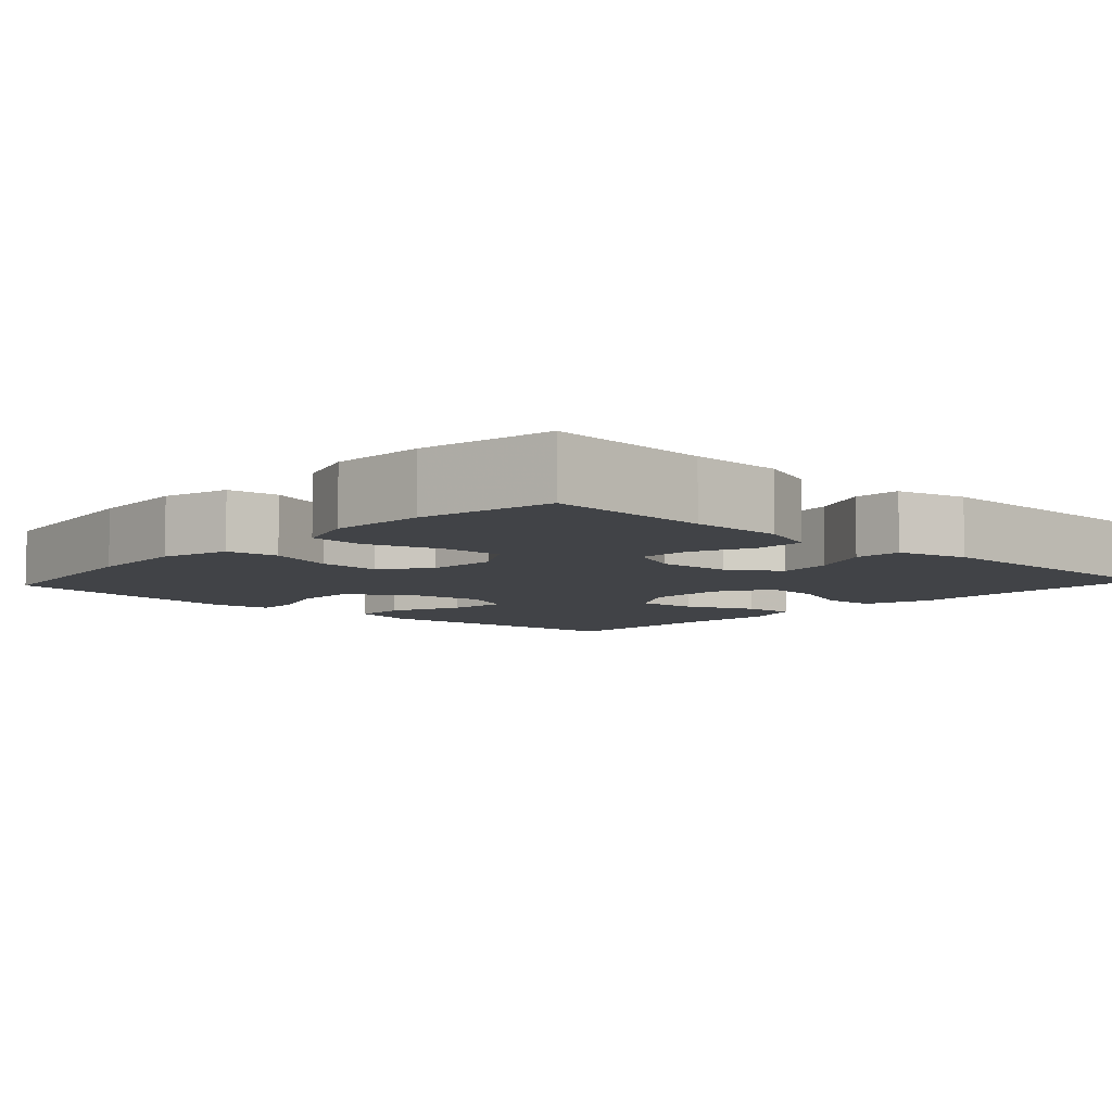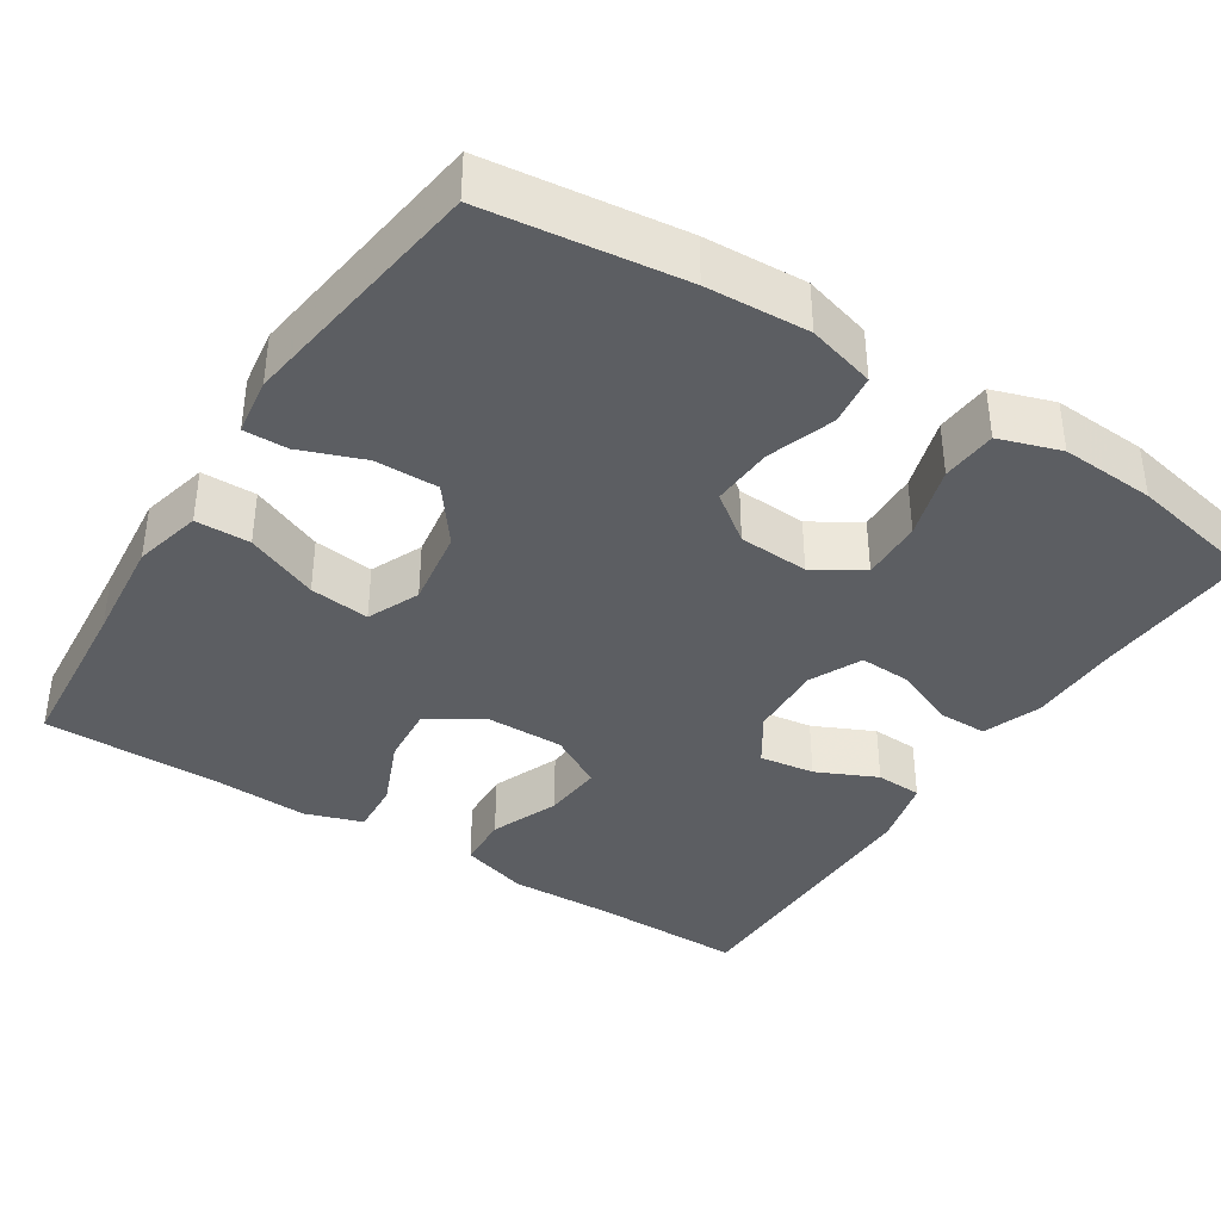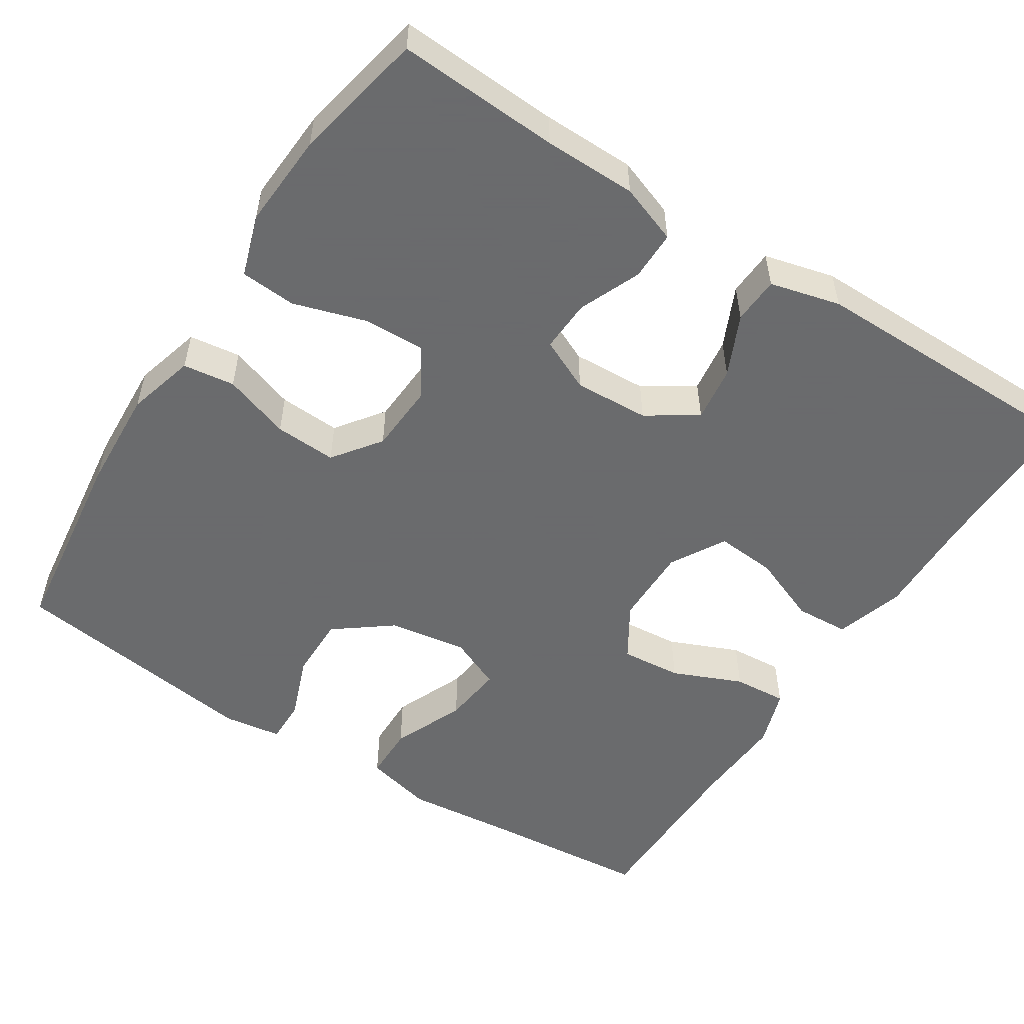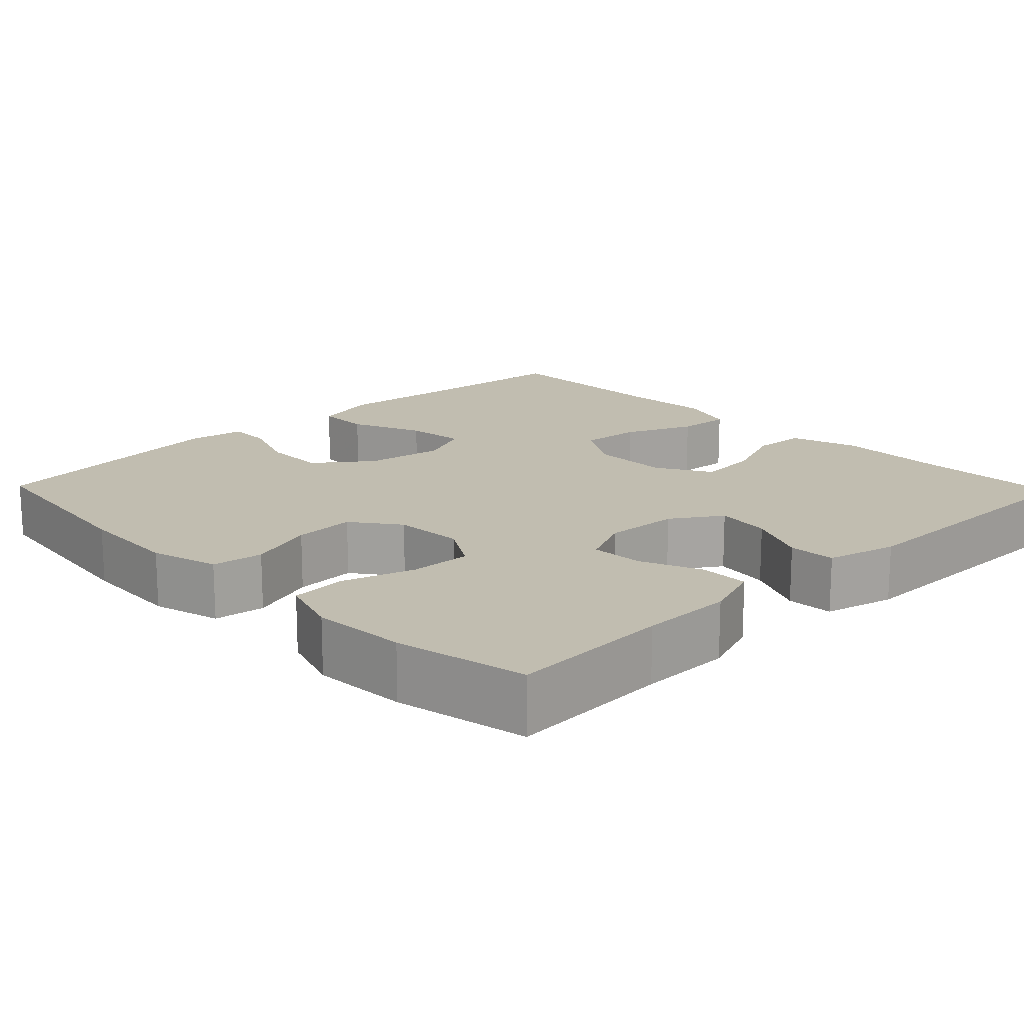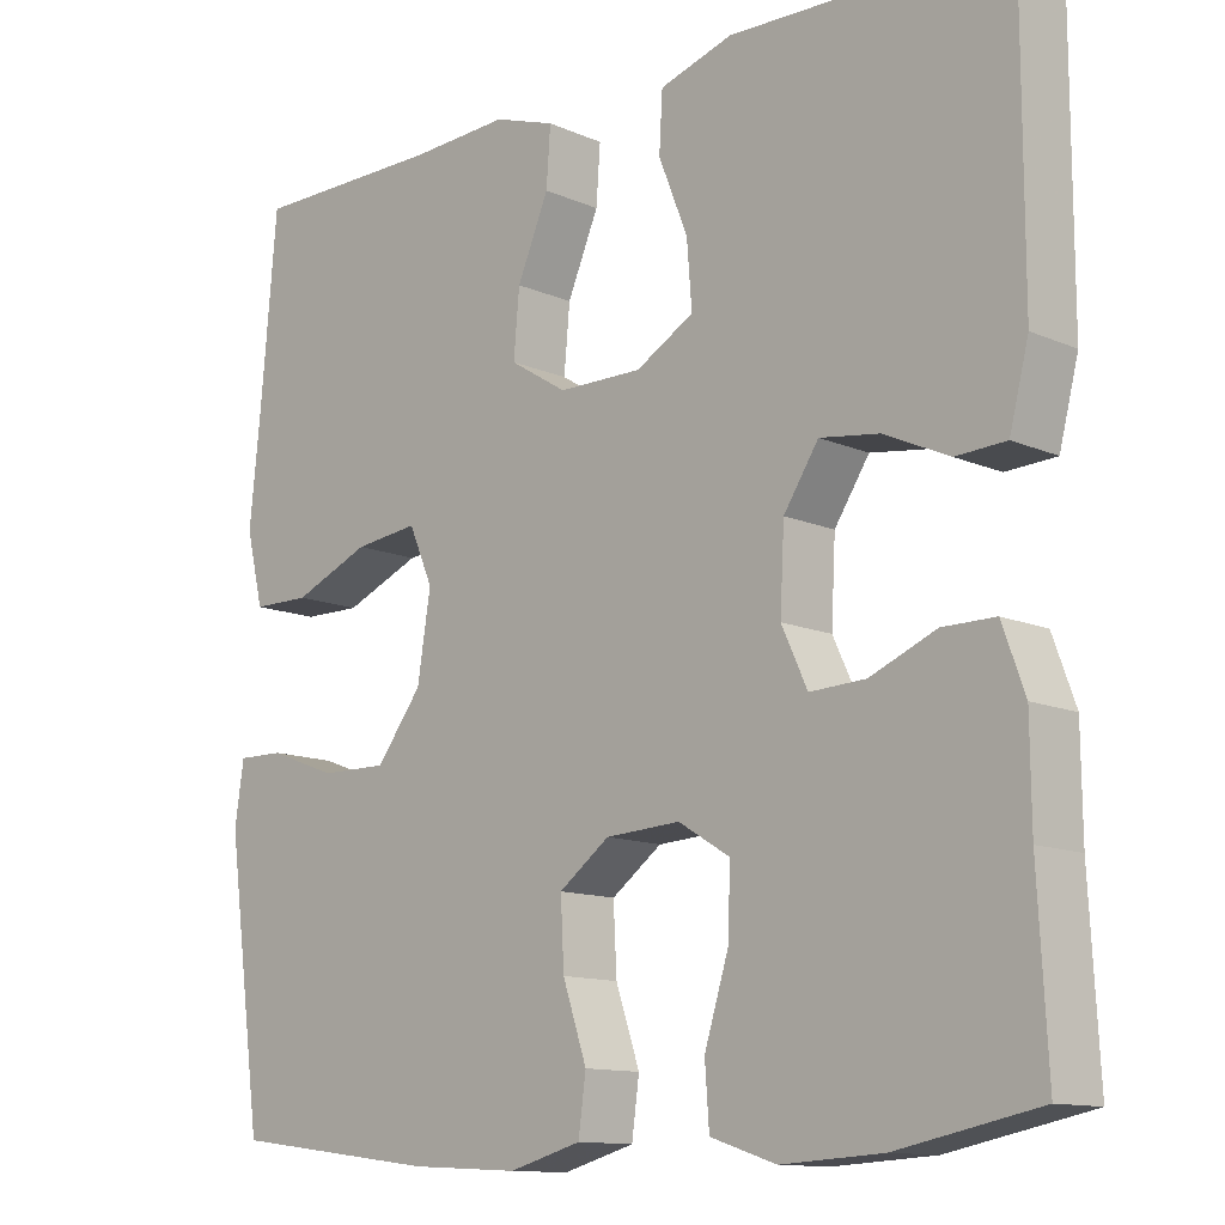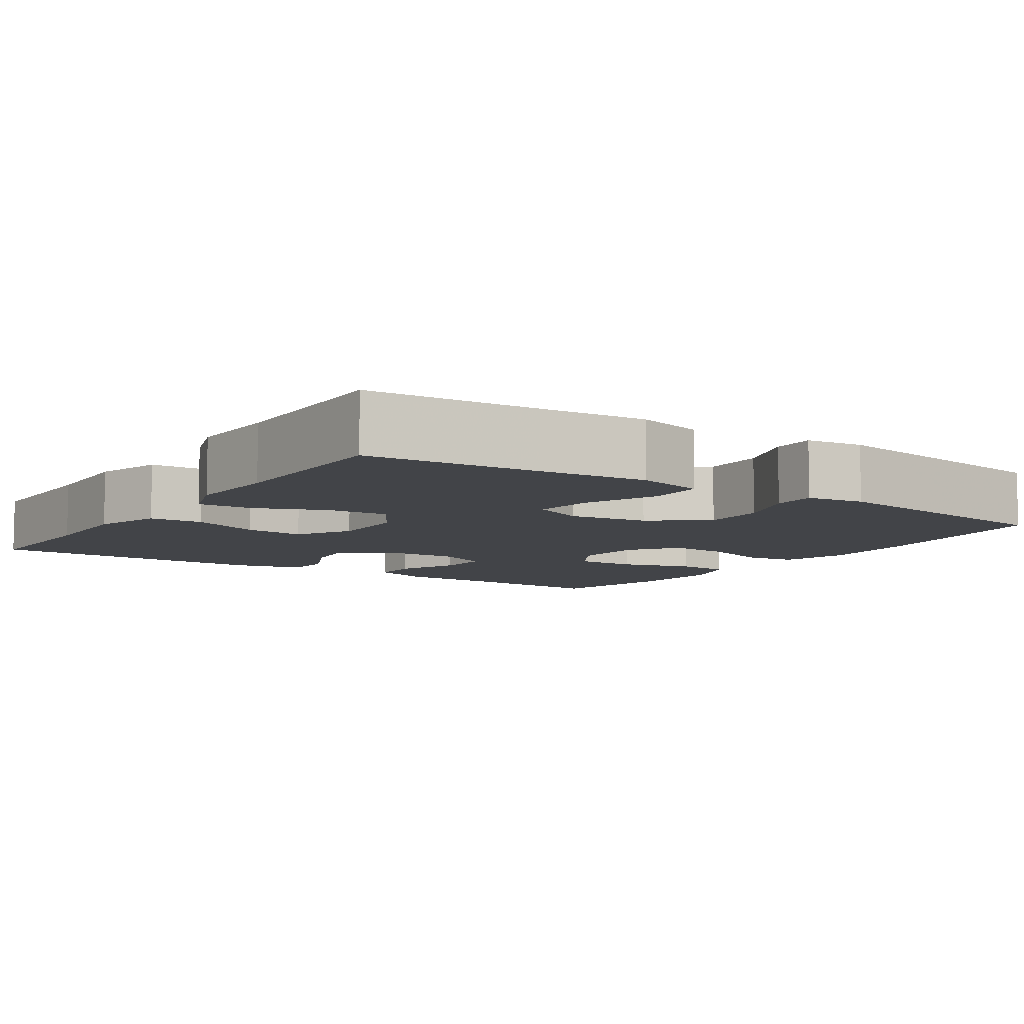
<metadata>
{"format":"obj","ext":"obj","renderer":"f3d","projection":"perspective","resolution":1024,"background":"white","views":[{"elev":-6.9,"azim":-132.8,"up":"+Y"},{"elev":-38.2,"azim":147.2,"up":"+Y"},{"elev":-53.2,"azim":-122.8,"up":"+Y"},{"elev":16.7,"azim":-134.0,"up":"+Y"},{"elev":-12.3,"azim":-135.5,"up":"+Z"},{"elev":-7.9,"azim":55.9,"up":"+Y"}]}
</metadata>
<code>
v -0.5 0.07 0.5
v -0.303 0.07 0.498
v -0.167 0.07 0.502
v -0.079 0.07 0.475
v -0.075 0.07 0.406
v -0.11 0.07 0.318
v -0.116 0.07 0.241
v -0.046 0.07 0.201
v 0.055 0.07 0.202
v 0.124 0.07 0.245
v 0.117 0.07 0.323
v 0.079 0.07 0.412
v 0.074 0.07 0.481
v 0.148 0.07 0.506
v 0.267 0.07 0.5
v 0.5 0.07 0.5
v 0.519 0.07 0.282
v 0.533 0.07 0.145
v 0.512 0.07 0.058
v 0.442 0.07 0.057
v 0.349 0.07 0.096
v 0.272 0.07 0.105
v 0.243 0.07 0.038
v 0.259 0.07 -0.063
v 0.314 0.07 -0.135
v 0.395 0.07 -0.134
v 0.477 0.07 -0.103
v 0.533 0.07 -0.102
v 0.544 0.07 -0.176
v 0.5 0.07 -0.5
v 0.249 0.07 -0.532
v 0.118 0.07 -0.539
v 0.031 0.07 -0.515
v 0.022 0.07 -0.449
v 0.051 0.07 -0.363
v 0.055 0.07 -0.284
v -0.006 0.07 -0.239
v -0.096 0.07 -0.234
v -0.158 0.07 -0.272
v -0.155 0.07 -0.351
v -0.126 0.07 -0.444
v -0.131 0.07 -0.515
v -0.21 0.07 -0.541
v -0.331 0.07 -0.534
v -0.5 0.07 -0.5
v -0.489 0.07 -0.293
v -0.488 0.07 -0.175
v -0.461 0.07 -0.1
v -0.398 0.07 -0.1
v -0.319 0.07 -0.133
v -0.252 0.07 -0.136
v -0.221 0.07 -0.069
v -0.226 0.07 0.027
v -0.268 0.07 0.091
v -0.339 0.07 0.081
v -0.417 0.07 0.045
v -0.477 0.07 0.048
v -0.5 0.07 0.138
v -0.5 0 0.5
v -0.303 0 0.498
v -0.167 0 0.502
v -0.079 0 0.475
v -0.075 0 0.406
v -0.11 0 0.318
v -0.116 0 0.241
v -0.046 0 0.201
v 0.055 0 0.202
v 0.124 0 0.245
v 0.117 0 0.323
v 0.079 0 0.412
v 0.074 0 0.481
v 0.148 0 0.506
v 0.267 0 0.5
v 0.5 0 0.5
v 0.519 0 0.282
v 0.533 0 0.145
v 0.512 0 0.058
v 0.442 0 0.057
v 0.349 0 0.096
v 0.272 0 0.105
v 0.243 0 0.038
v 0.259 0 -0.063
v 0.314 0 -0.135
v 0.395 0 -0.134
v 0.477 0 -0.103
v 0.533 0 -0.102
v 0.544 0 -0.176
v 0.5 0 -0.5
v 0.249 0 -0.532
v 0.118 0 -0.539
v 0.031 0 -0.515
v 0.022 0 -0.449
v 0.051 0 -0.363
v 0.055 0 -0.284
v -0.006 0 -0.239
v -0.096 0 -0.234
v -0.158 0 -0.272
v -0.155 0 -0.351
v -0.126 0 -0.444
v -0.131 0 -0.515
v -0.21 0 -0.541
v -0.331 0 -0.534
v -0.5 0 -0.5
v -0.489 0 -0.293
v -0.488 0 -0.175
v -0.461 0 -0.1
v -0.398 0 -0.1
v -0.319 0 -0.133
v -0.252 0 -0.136
v -0.221 0 -0.069
v -0.226 0 0.027
v -0.268 0 0.091
v -0.339 0 0.081
v -0.417 0 0.045
v -0.477 0 0.048
v -0.5 0 0.138
f 58 1 2
f 57 58 2
f 56 57 2
f 55 56 2
f 4 5 6
f 3 4 6
f 2 3 6
f 55 2 6
f 54 55 6
f 53 54 6 7
f 52 53 7 8
f 51 52 8 9
f 48 49 50
f 47 48 50
f 46 47 50
f 46 50 51
f 45 46 51
f 44 45 51
f 43 44 51
f 42 43 51
f 41 42 51
f 40 41 51
f 39 40 51
f 51 9 10
f 39 51 10
f 38 39 10
f 33 34 35
f 32 33 35
f 31 32 35
f 30 31 35
f 29 30 35
f 28 29 35
f 27 28 35
f 26 27 35
f 25 26 35 36
f 24 25 36 37
f 19 20 21
f 18 19 21
f 17 18 21
f 17 21 22
f 16 17 22
f 15 16 22
f 15 22 23
f 14 15 23
f 13 14 23
f 12 13 23
f 11 12 23
f 37 38 10
f 24 37 10
f 23 24 10
f 10 11 23
f 60 59 116
f 60 116 115
f 60 115 114
f 60 114 113
f 64 63 62
f 64 62 61
f 64 61 60
f 64 60 113
f 64 113 112
f 65 64 112 111
f 66 65 111 110
f 67 66 110 109
f 108 107 106
f 108 106 105
f 108 105 104
f 109 108 104
f 109 104 103
f 109 103 102
f 109 102 101
f 109 101 100
f 109 100 99
f 109 99 98
f 109 98 97
f 68 67 109
f 68 109 97
f 68 97 96
f 93 92 91
f 93 91 90
f 93 90 89
f 93 89 88
f 93 88 87
f 93 87 86
f 93 86 85
f 93 85 84
f 94 93 84 83
f 95 94 83 82
f 79 78 77
f 79 77 76
f 79 76 75
f 80 79 75
f 80 75 74
f 80 74 73
f 81 80 73
f 81 73 72
f 81 72 71
f 81 71 70
f 81 70 69
f 68 96 95
f 68 95 82
f 68 82 81
f 81 69 68
f 1 59 60 2
f 2 60 61 3
f 3 61 62 4
f 4 62 63 5
f 5 63 64 6
f 6 64 65 7
f 7 65 66 8
f 8 66 67 9
f 9 67 68 10
f 10 68 69 11
f 11 69 70 12
f 12 70 71 13
f 13 71 72 14
f 14 72 73 15
f 15 73 74 16
f 16 74 75 17
f 17 75 76 18
f 18 76 77 19
f 19 77 78 20
f 20 78 79 21
f 21 79 80 22
f 22 80 81 23
f 23 81 82 24
f 24 82 83 25
f 25 83 84 26
f 26 84 85 27
f 27 85 86 28
f 28 86 87 29
f 29 87 88 30
f 30 88 89 31
f 31 89 90 32
f 32 90 91 33
f 33 91 92 34
f 34 92 93 35
f 35 93 94 36
f 36 94 95 37
f 37 95 96 38
f 38 96 97 39
f 39 97 98 40
f 40 98 99 41
f 41 99 100 42
f 42 100 101 43
f 43 101 102 44
f 44 102 103 45
f 45 103 104 46
f 46 104 105 47
f 47 105 106 48
f 48 106 107 49
f 49 107 108 50
f 50 108 109 51
f 51 109 110 52
f 52 110 111 53
f 53 111 112 54
f 54 112 113 55
f 55 113 114 56
f 56 114 115 57
f 57 115 116 58
f 58 116 59 1

</code>
